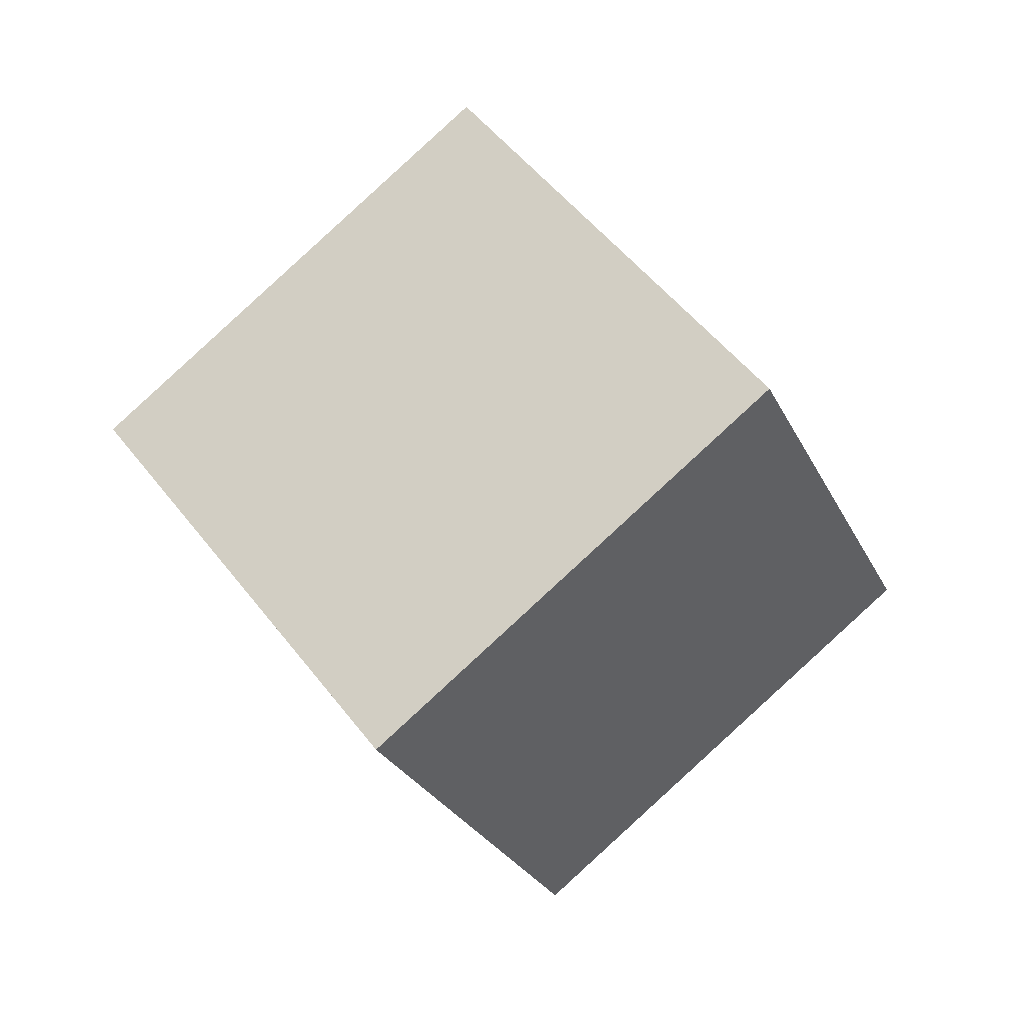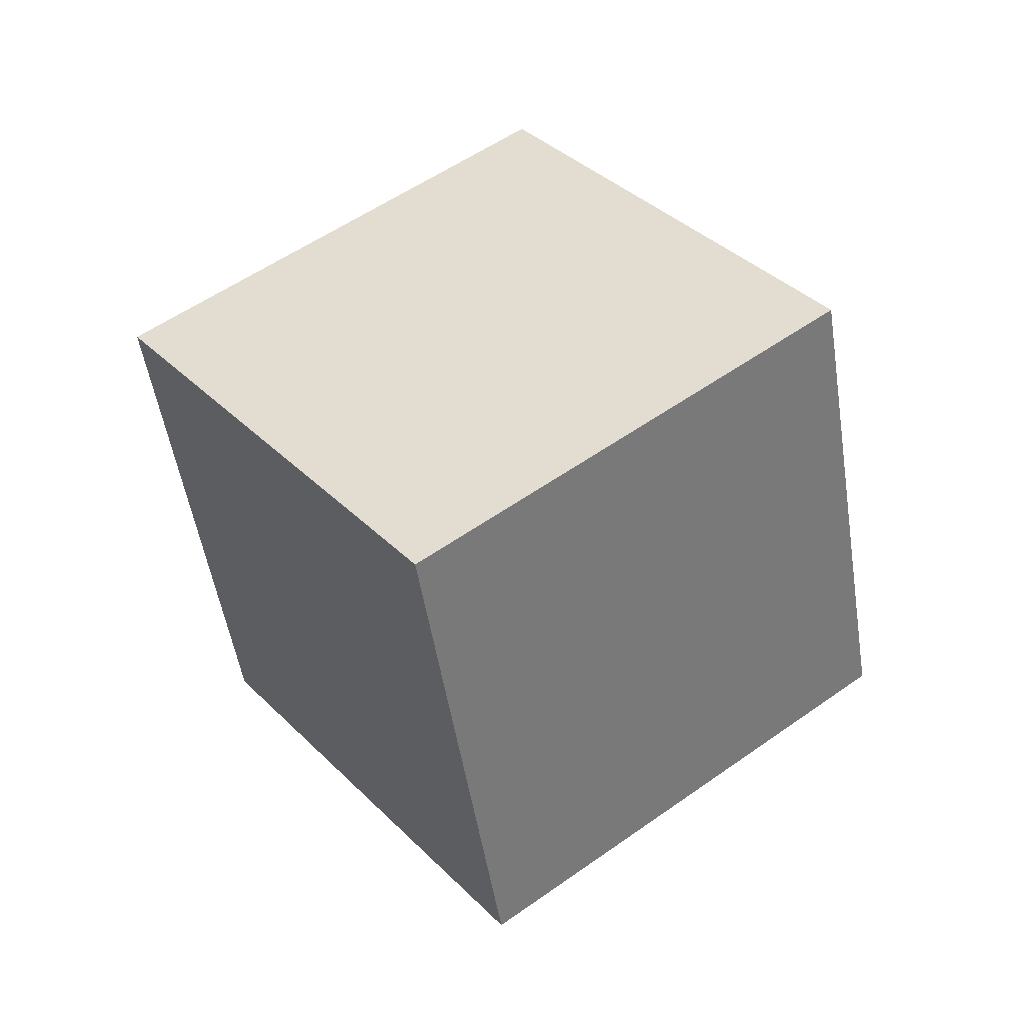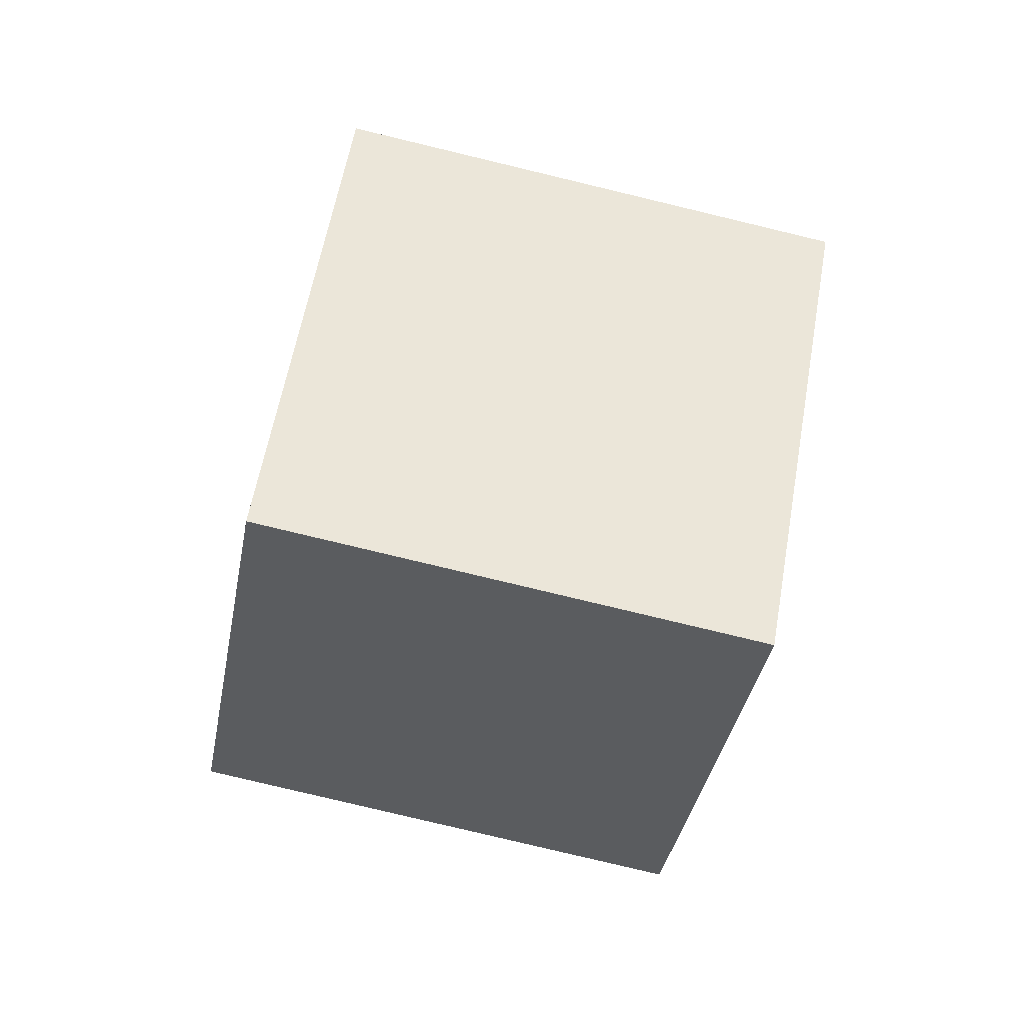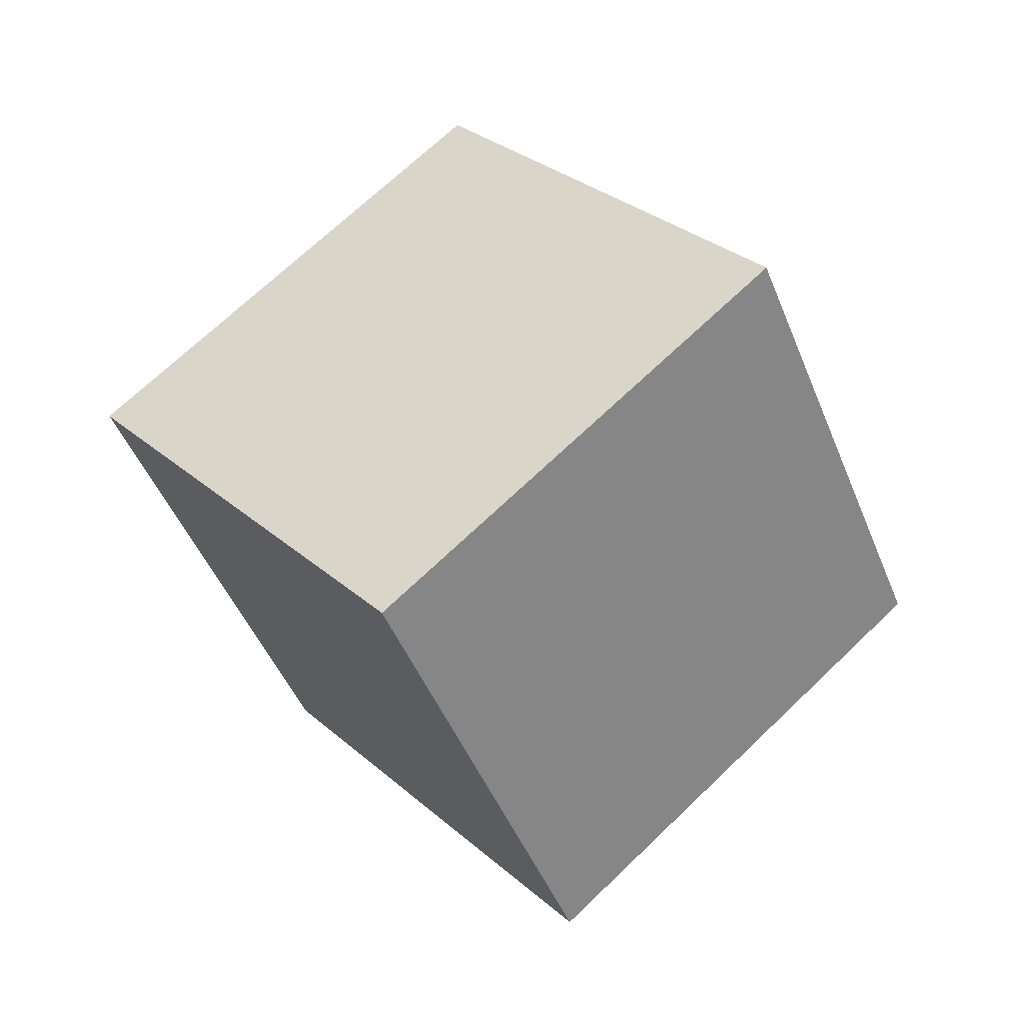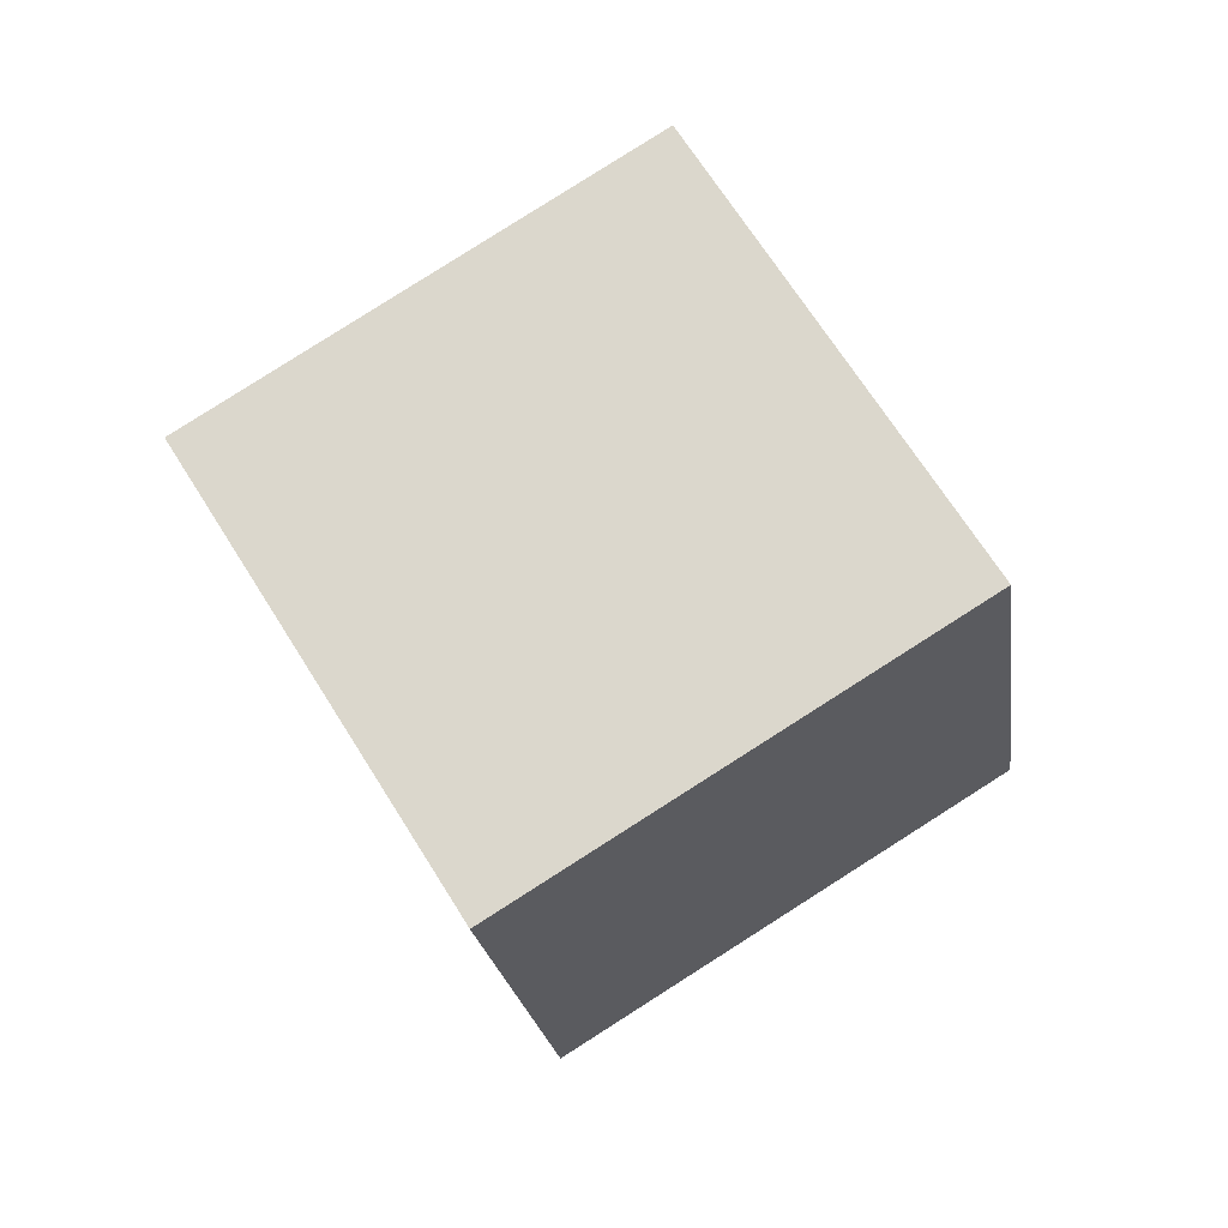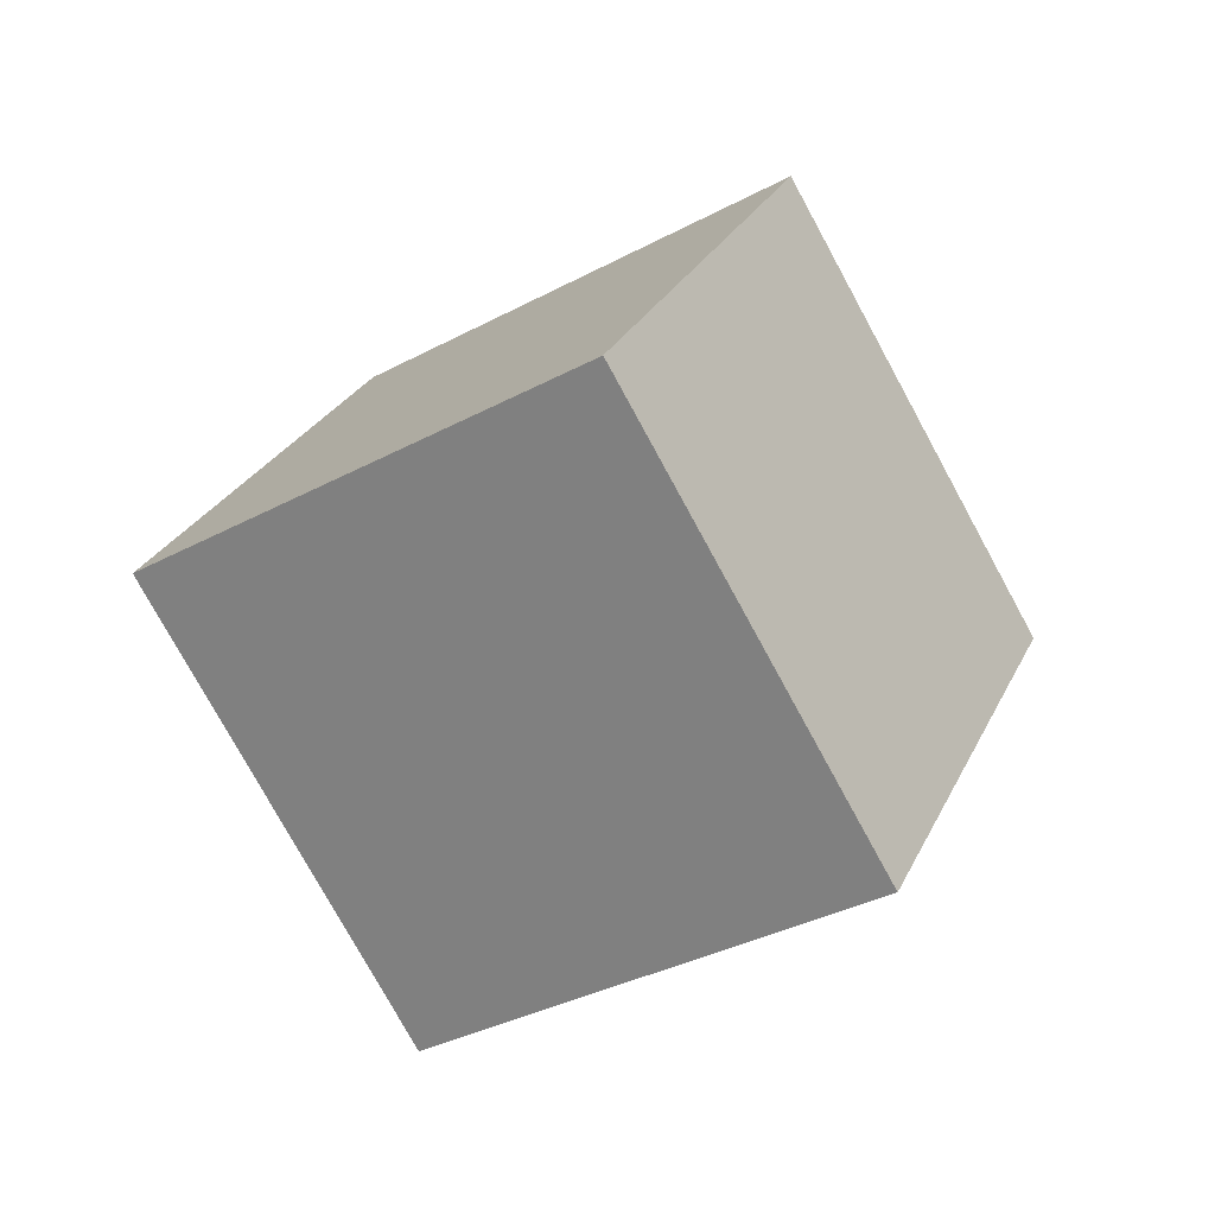
<metadata>
{"format":"obj","ext":"obj","renderer":"f3d","projection":"perspective","resolution":1024,"background":"white","views":[{"elev":43.2,"azim":-72.3,"up":"+Z"},{"elev":-62.7,"azim":162.7,"up":"+Y"},{"elev":20.5,"azim":66.2,"up":"+Y"},{"elev":-59.3,"azim":175.0,"up":"+Y"},{"elev":-73.4,"azim":-86.3,"up":"+Y"},{"elev":20.3,"azim":-16.6,"up":"+Z"}]}
</metadata>
<code>
o Cube.021_Cube.1082
v 1.734 -1.417 -1.51
v 0.9682 -0.7869 -2.053
v 2.408 -0.5156 -1.415
v 1.643 0.1147 -1.957
v 1.248 -1.158 -0.523
v 0.4822 -0.5275 -1.066
v 1.923 -0.2561 -0.4278
v 1.157 0.3742 -0.9703
f 2 3 1
f 4 7 3
f 8 5 7
f 6 1 5
f 7 1 3
f 4 6 8
f 2 4 3
f 4 8 7
f 8 6 5
f 6 2 1
f 7 5 1
f 4 2 6

</code>
